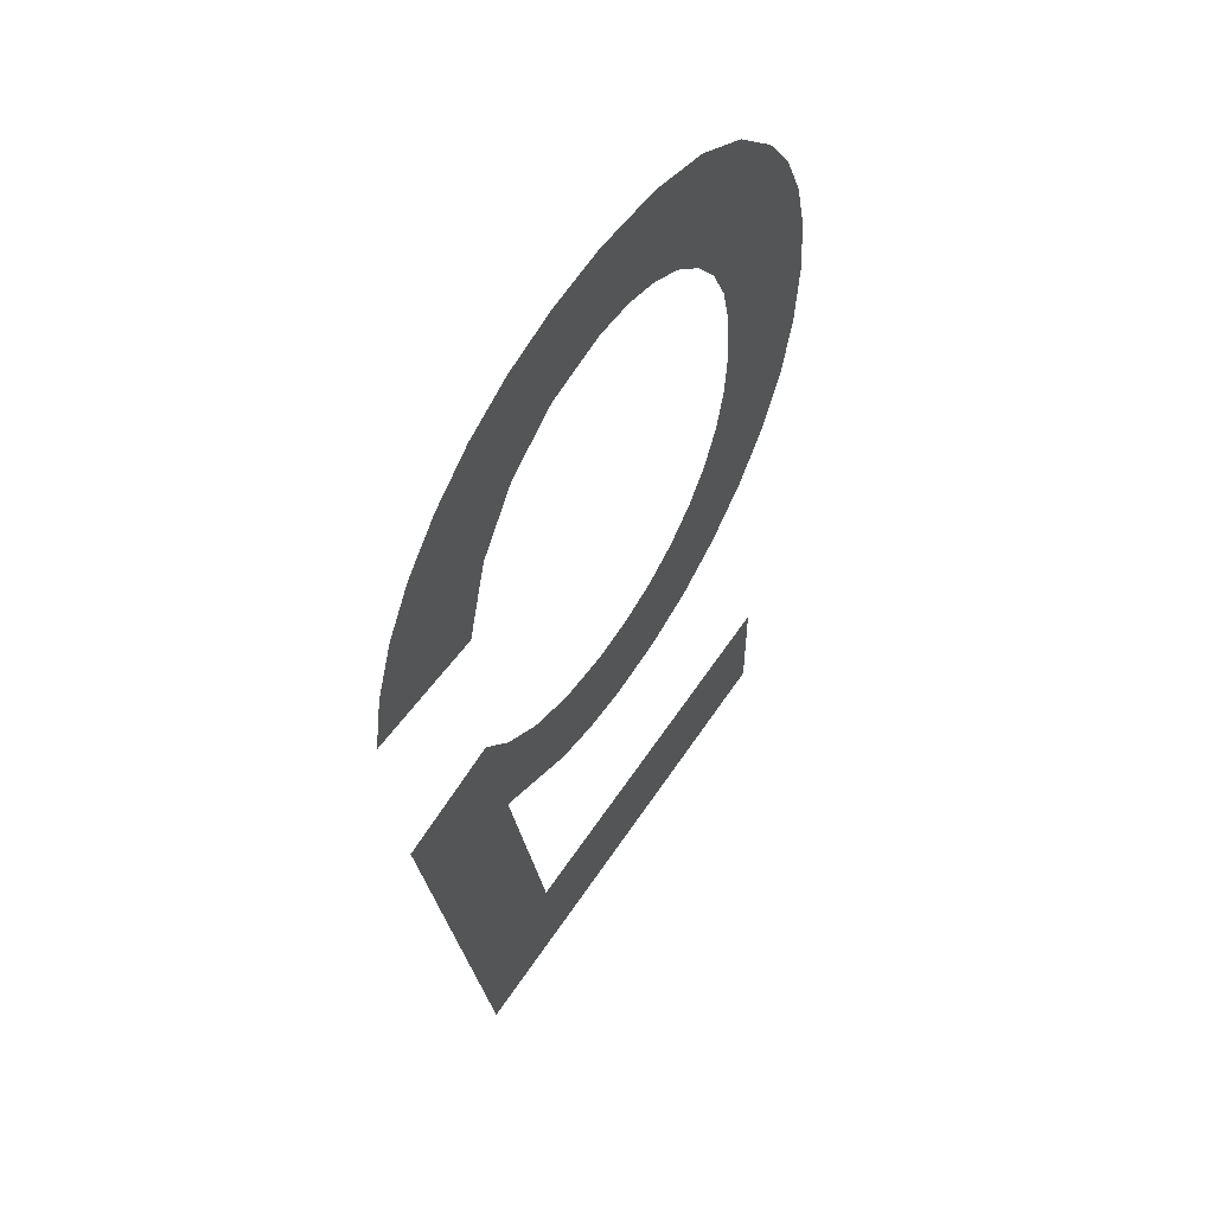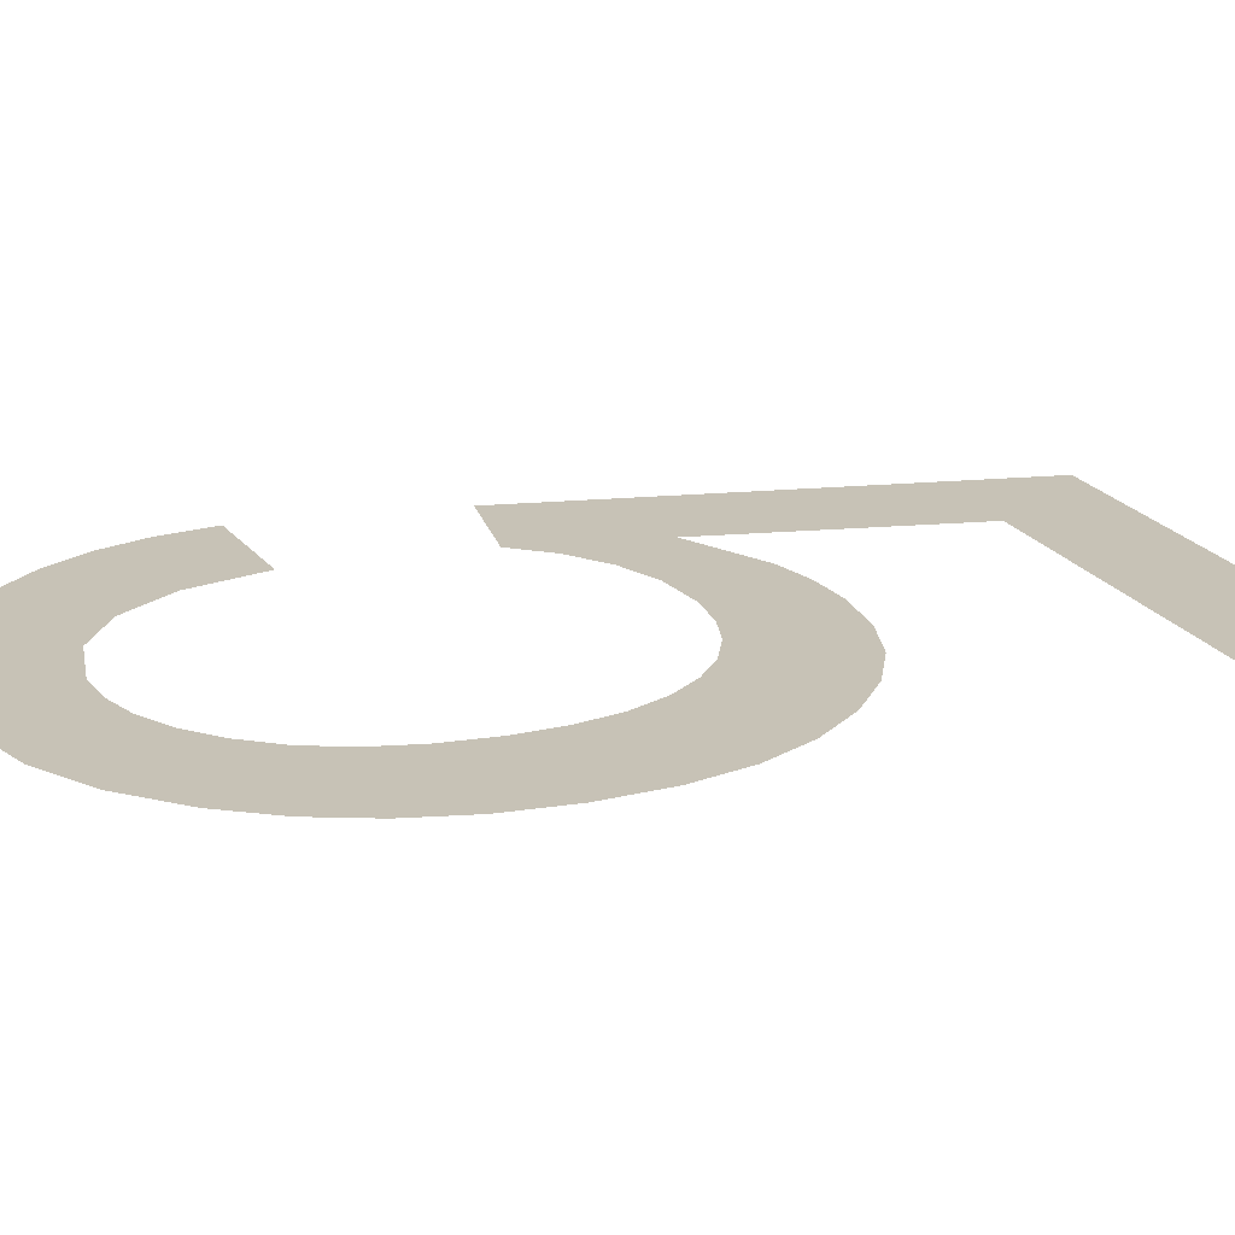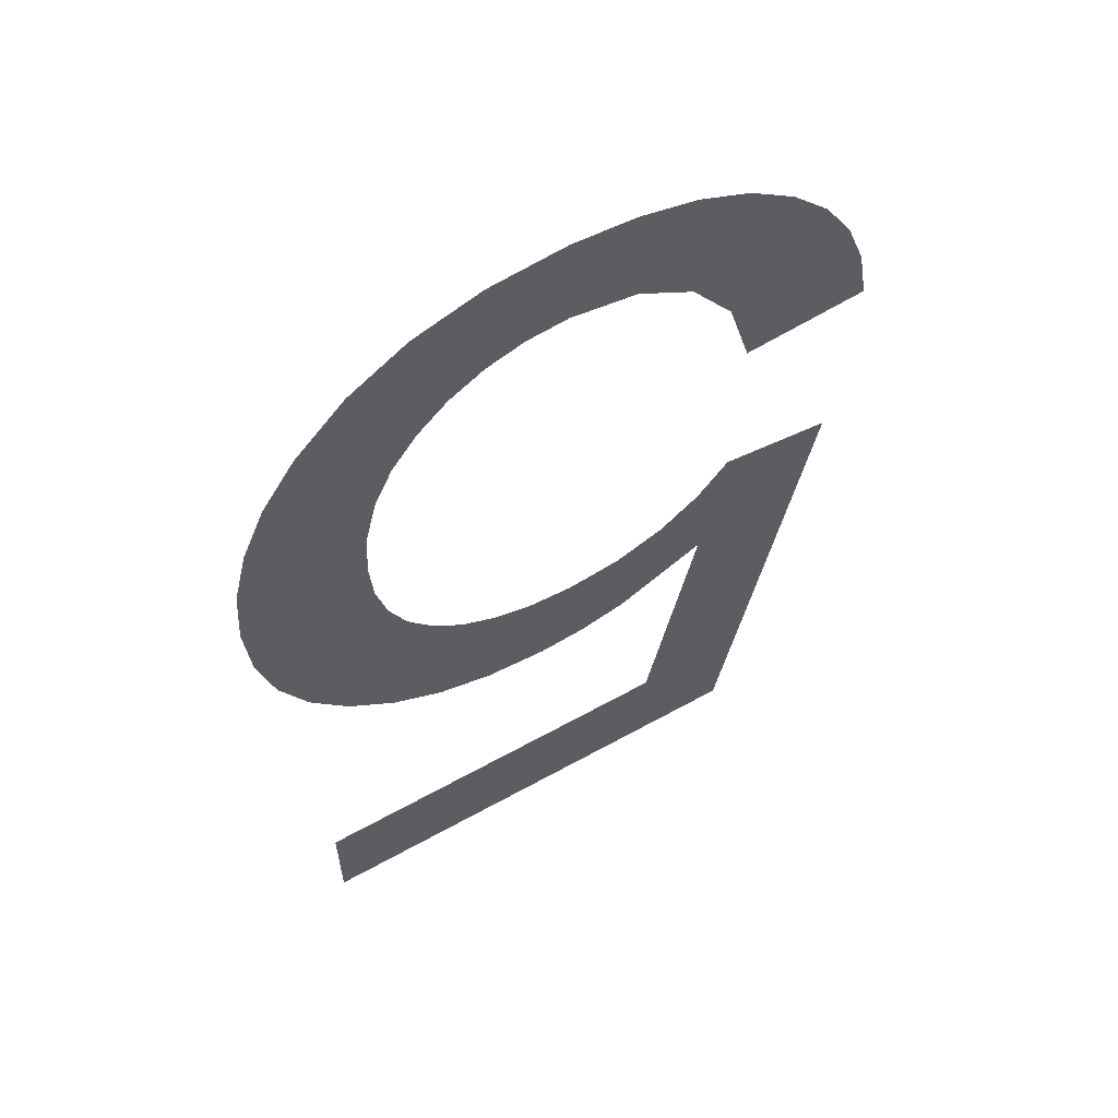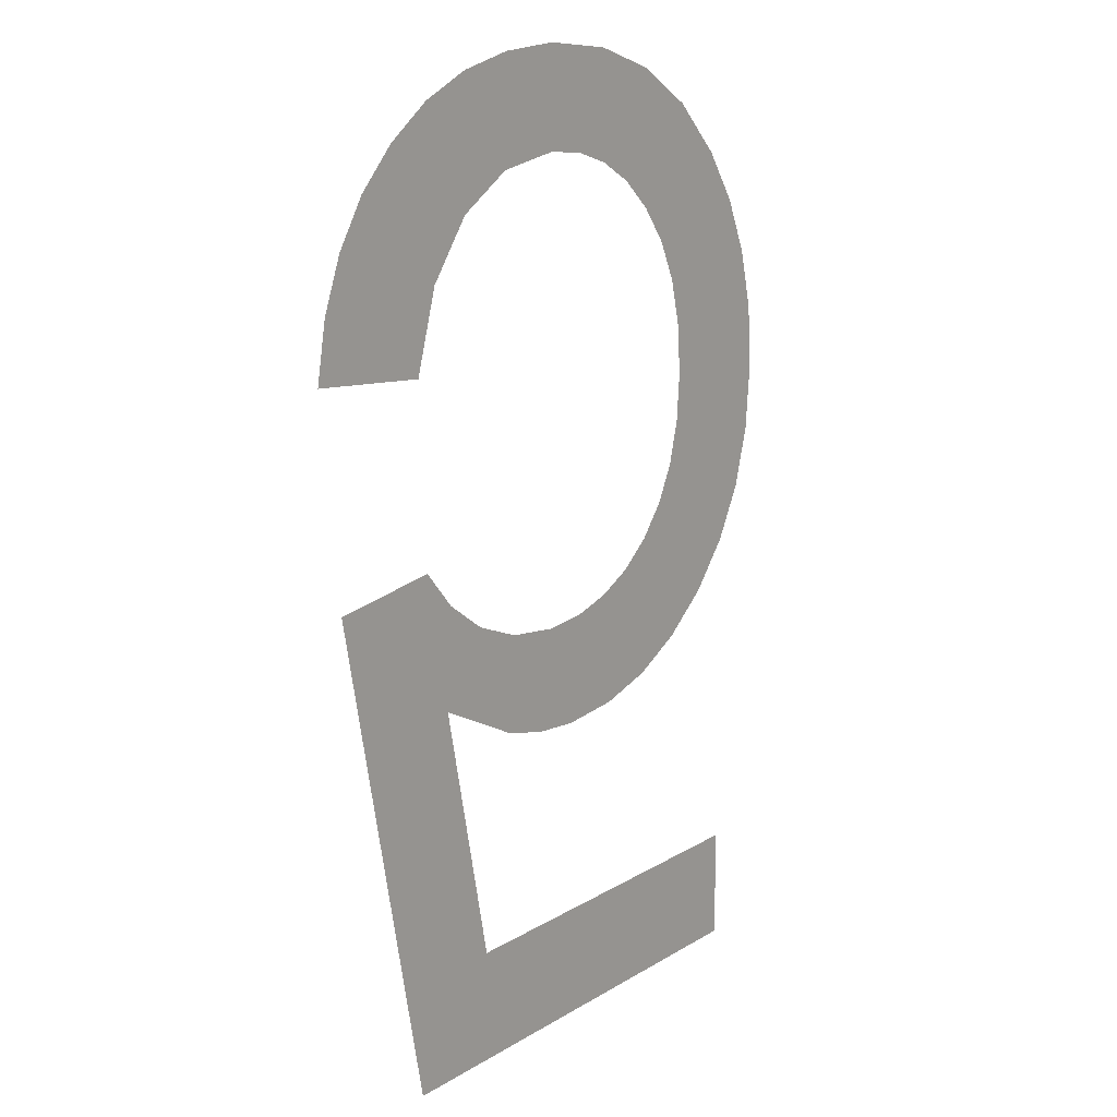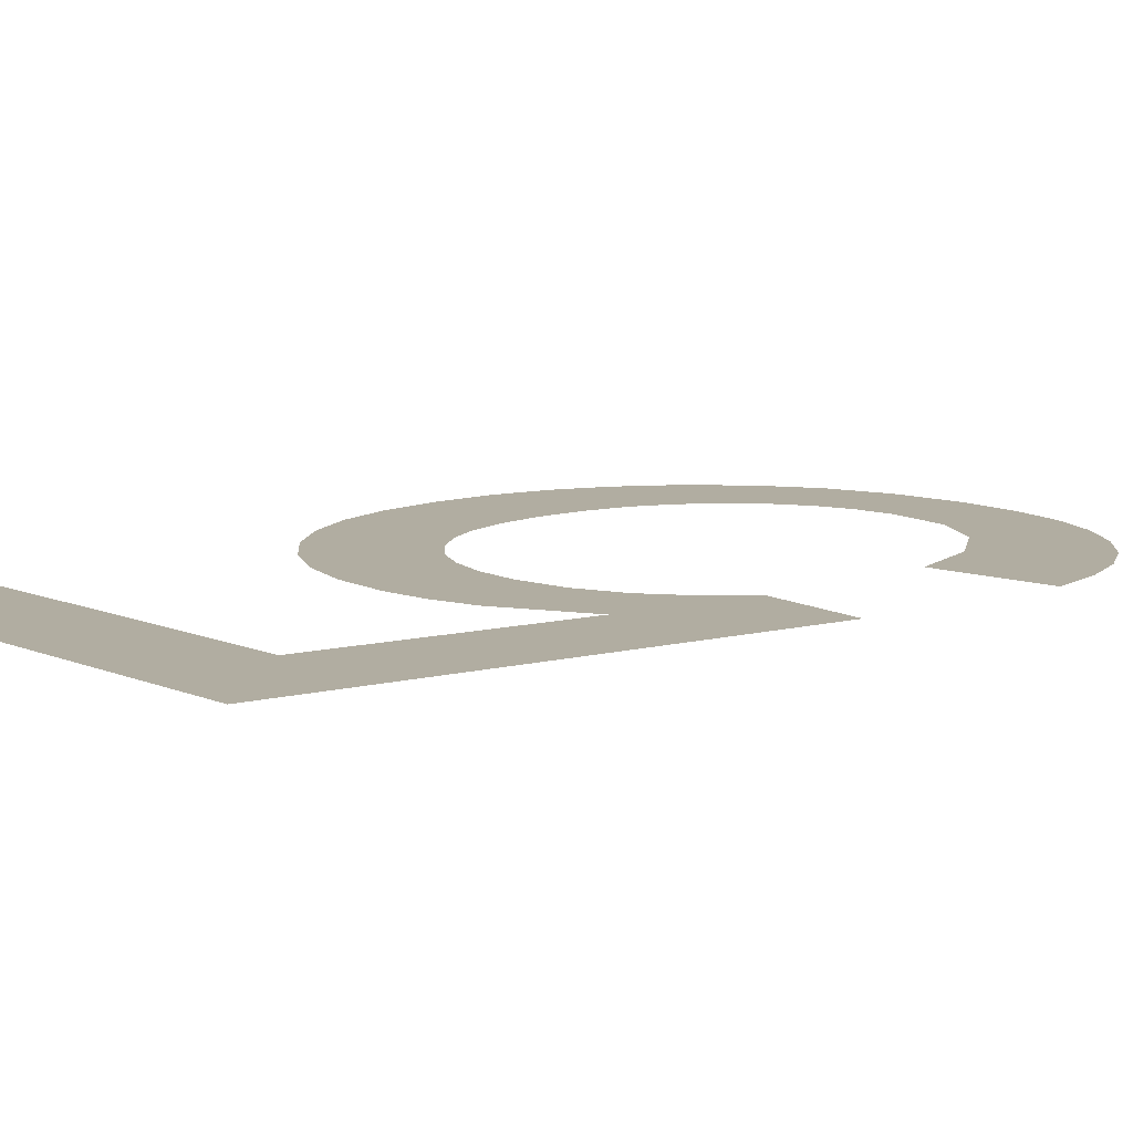
<metadata>
{"format":"obj","ext":"obj","renderer":"f3d","projection":"perspective","resolution":1024,"background":"white","views":[{"elev":56.8,"azim":-57.2,"up":"+Z"},{"elev":19.2,"azim":69.3,"up":"+Y"},{"elev":60.2,"azim":150.3,"up":"+Z"},{"elev":15.4,"azim":-51.3,"up":"+Z"},{"elev":10.3,"azim":-133.3,"up":"+Y"}]}
</metadata>
<code>
o #ID1530
v -0.2069 0.0105 -0.04604
v -0.2068 0.0105 -0.04435
v -0.2072 0.0105 -0.0444
v -0.2067 0.0105 -0.04481
v -0.2066 0.0105 -0.04566
v -0.2053 0.0105 -0.04604
v -0.2053 0.0105 -0.04566
v -0.2067 0.0105 -0.04448
v -0.2064 0.0105 -0.04496
v -0.2066 0.0105 -0.04458
v -0.2064 0.0105 -0.04464
v -0.2063 0.0105 -0.045
v -0.2062 0.0105 -0.04466
v -0.2061 0.0105 -0.04501
v -0.2061 0.0105 -0.04465
v -0.2059 0.0105 -0.04499
v -0.206 0.0105 -0.04461
v -0.2058 0.0105 -0.04455
v -0.2057 0.0105 -0.04494
v -0.2057 0.0105 -0.04447
v -0.2056 0.0105 -0.04485
v -0.2057 0.0105 -0.04436
v -0.2056 0.0105 -0.04424
v -0.2056 0.0105 -0.0441
v -0.2054 0.0105 -0.04472
v -0.2056 0.0105 -0.04394
v -0.2068 0.0105 -0.04377
v -0.2072 0.0105 -0.04354
v -0.2073 0.0105 -0.04373
v -0.2072 0.0105 -0.04337
v -0.2071 0.0105 -0.04322
v -0.2069 0.0105 -0.04309
v -0.2068 0.0105 -0.04298
v -0.2068 0.0105 -0.0435
v -0.2066 0.0105 -0.0429
v -0.2066 0.0105 -0.04332
v -0.2064 0.0105 -0.0432
v -0.2064 0.0105 -0.04286
v -0.2062 0.0105 -0.04317
v -0.2062 0.0105 -0.04284
v -0.2061 0.0105 -0.04318
v -0.206 0.0105 -0.04287
v -0.206 0.0105 -0.04322
v -0.2058 0.0105 -0.04294
v -0.2059 0.0105 -0.04328
v -0.2058 0.0105 -0.04338
v -0.2056 0.0105 -0.04306
v -0.2057 0.0105 -0.04349
v -0.2056 0.0105 -0.04362
v -0.2056 0.0105 -0.04378
v -0.2054 0.0105 -0.04323
v -0.2053 0.0105 -0.04456
v -0.2053 0.0105 -0.0434
v -0.2052 0.0105 -0.04439
v -0.2052 0.0105 -0.04357
v -0.2052 0.0105 -0.04419
v -0.2052 0.0105 -0.04377
v -0.2051 0.0105 -0.04398
v -0.2051 0.0105 -0.04398
v -0.2052 0.0105 -0.04419
v -0.2052 0.0105 -0.04377
v -0.2052 0.0105 -0.04357
v -0.2052 0.0105 -0.04439
v -0.2053 0.0105 -0.0434
v -0.2053 0.0105 -0.04456
v -0.2054 0.0105 -0.04323
v -0.2054 0.0105 -0.04472
v -0.2056 0.0105 -0.04394
v -0.2056 0.0105 -0.04306
v -0.2056 0.0105 -0.04378
v -0.2056 0.0105 -0.04362
v -0.2057 0.0105 -0.04349
v -0.2058 0.0105 -0.04338
v -0.2058 0.0105 -0.04294
v -0.2059 0.0105 -0.04328
v -0.206 0.0105 -0.04322
v -0.206 0.0105 -0.04287
v -0.2061 0.0105 -0.04318
v -0.2062 0.0105 -0.04284
v -0.2062 0.0105 -0.04317
v -0.2064 0.0105 -0.04286
v -0.2064 0.0105 -0.0432
v -0.2066 0.0105 -0.0429
v -0.2066 0.0105 -0.04332
v -0.2068 0.0105 -0.0435
v -0.2068 0.0105 -0.04298
v -0.2068 0.0105 -0.04377
v -0.2069 0.0105 -0.04309
v -0.2071 0.0105 -0.04322
v -0.2072 0.0105 -0.04337
v -0.2072 0.0105 -0.04354
v -0.2073 0.0105 -0.04373
v -0.2056 0.0105 -0.0441
v -0.2056 0.0105 -0.04485
v -0.2056 0.0105 -0.04424
v -0.2057 0.0105 -0.04436
v -0.2057 0.0105 -0.04447
v -0.2057 0.0105 -0.04494
v -0.2058 0.0105 -0.04455
v -0.2059 0.0105 -0.04499
v -0.206 0.0105 -0.04461
v -0.2061 0.0105 -0.04465
v -0.2061 0.0105 -0.04501
v -0.2062 0.0105 -0.04466
v -0.2063 0.0105 -0.045
v -0.2064 0.0105 -0.04464
v -0.2064 0.0105 -0.04496
v -0.2066 0.0105 -0.04458
v -0.2067 0.0105 -0.04448
v -0.2067 0.0105 -0.04481
v -0.2068 0.0105 -0.04435
v -0.2053 0.0105 -0.04566
v -0.2053 0.0105 -0.04604
v -0.2066 0.0105 -0.04566
v -0.2069 0.0105 -0.04604
v -0.2072 0.0105 -0.0444
f 1 2 3
f 2 1 4
f 4 1 5
f 5 1 6
f 5 6 7
f 4 8 2
f 8 4 9
f 8 9 10
f 10 9 11
f 11 9 12
f 11 12 13
f 13 12 14
f 13 14 15
f 15 14 16
f 15 16 17
f 17 16 18
f 18 16 19
f 18 19 20
f 20 19 21
f 20 21 22
f 22 21 23
f 23 21 24
f 24 21 25
f 24 25 26
f 27 28 29
f 28 27 30
f 30 27 31
f 31 27 32
f 32 27 33
f 33 27 34
f 33 34 35
f 35 34 36
f 35 36 37
f 35 37 38
f 38 37 39
f 38 39 40
f 40 39 41
f 40 41 42
f 42 41 43
f 42 43 44
f 44 43 45
f 44 45 46
f 44 46 47
f 47 46 48
f 47 48 49
f 47 49 50
f 47 50 26
f 47 26 51
f 51 26 25
f 51 25 52
f 51 52 53
f 53 52 54
f 53 54 55
f 55 54 56
f 55 56 57
f 57 56 58
f 59 60 61
f 61 60 62
f 60 63 62
f 62 63 64
f 63 65 64
f 64 65 66
f 65 67 66
f 67 68 66
f 66 68 69
f 68 70 69
f 70 71 69
f 71 72 69
f 72 73 69
f 69 73 74
f 73 75 74
f 75 76 74
f 74 76 77
f 76 78 77
f 77 78 79
f 78 80 79
f 79 80 81
f 80 82 81
f 81 82 83
f 82 84 83
f 84 85 83
f 83 85 86
f 85 87 86
f 86 87 88
f 88 87 89
f 89 87 90
f 90 87 91
f 92 91 87
f 68 67 93
f 67 94 93
f 93 94 95
f 95 94 96
f 96 94 97
f 94 98 97
f 97 98 99
f 98 100 99
f 99 100 101
f 101 100 102
f 100 103 102
f 102 103 104
f 103 105 104
f 104 105 106
f 105 107 106
f 106 107 108
f 108 107 109
f 107 110 109
f 111 109 110
f 112 113 114
f 113 115 114
f 114 115 110
f 110 115 111
f 116 111 115

</code>
